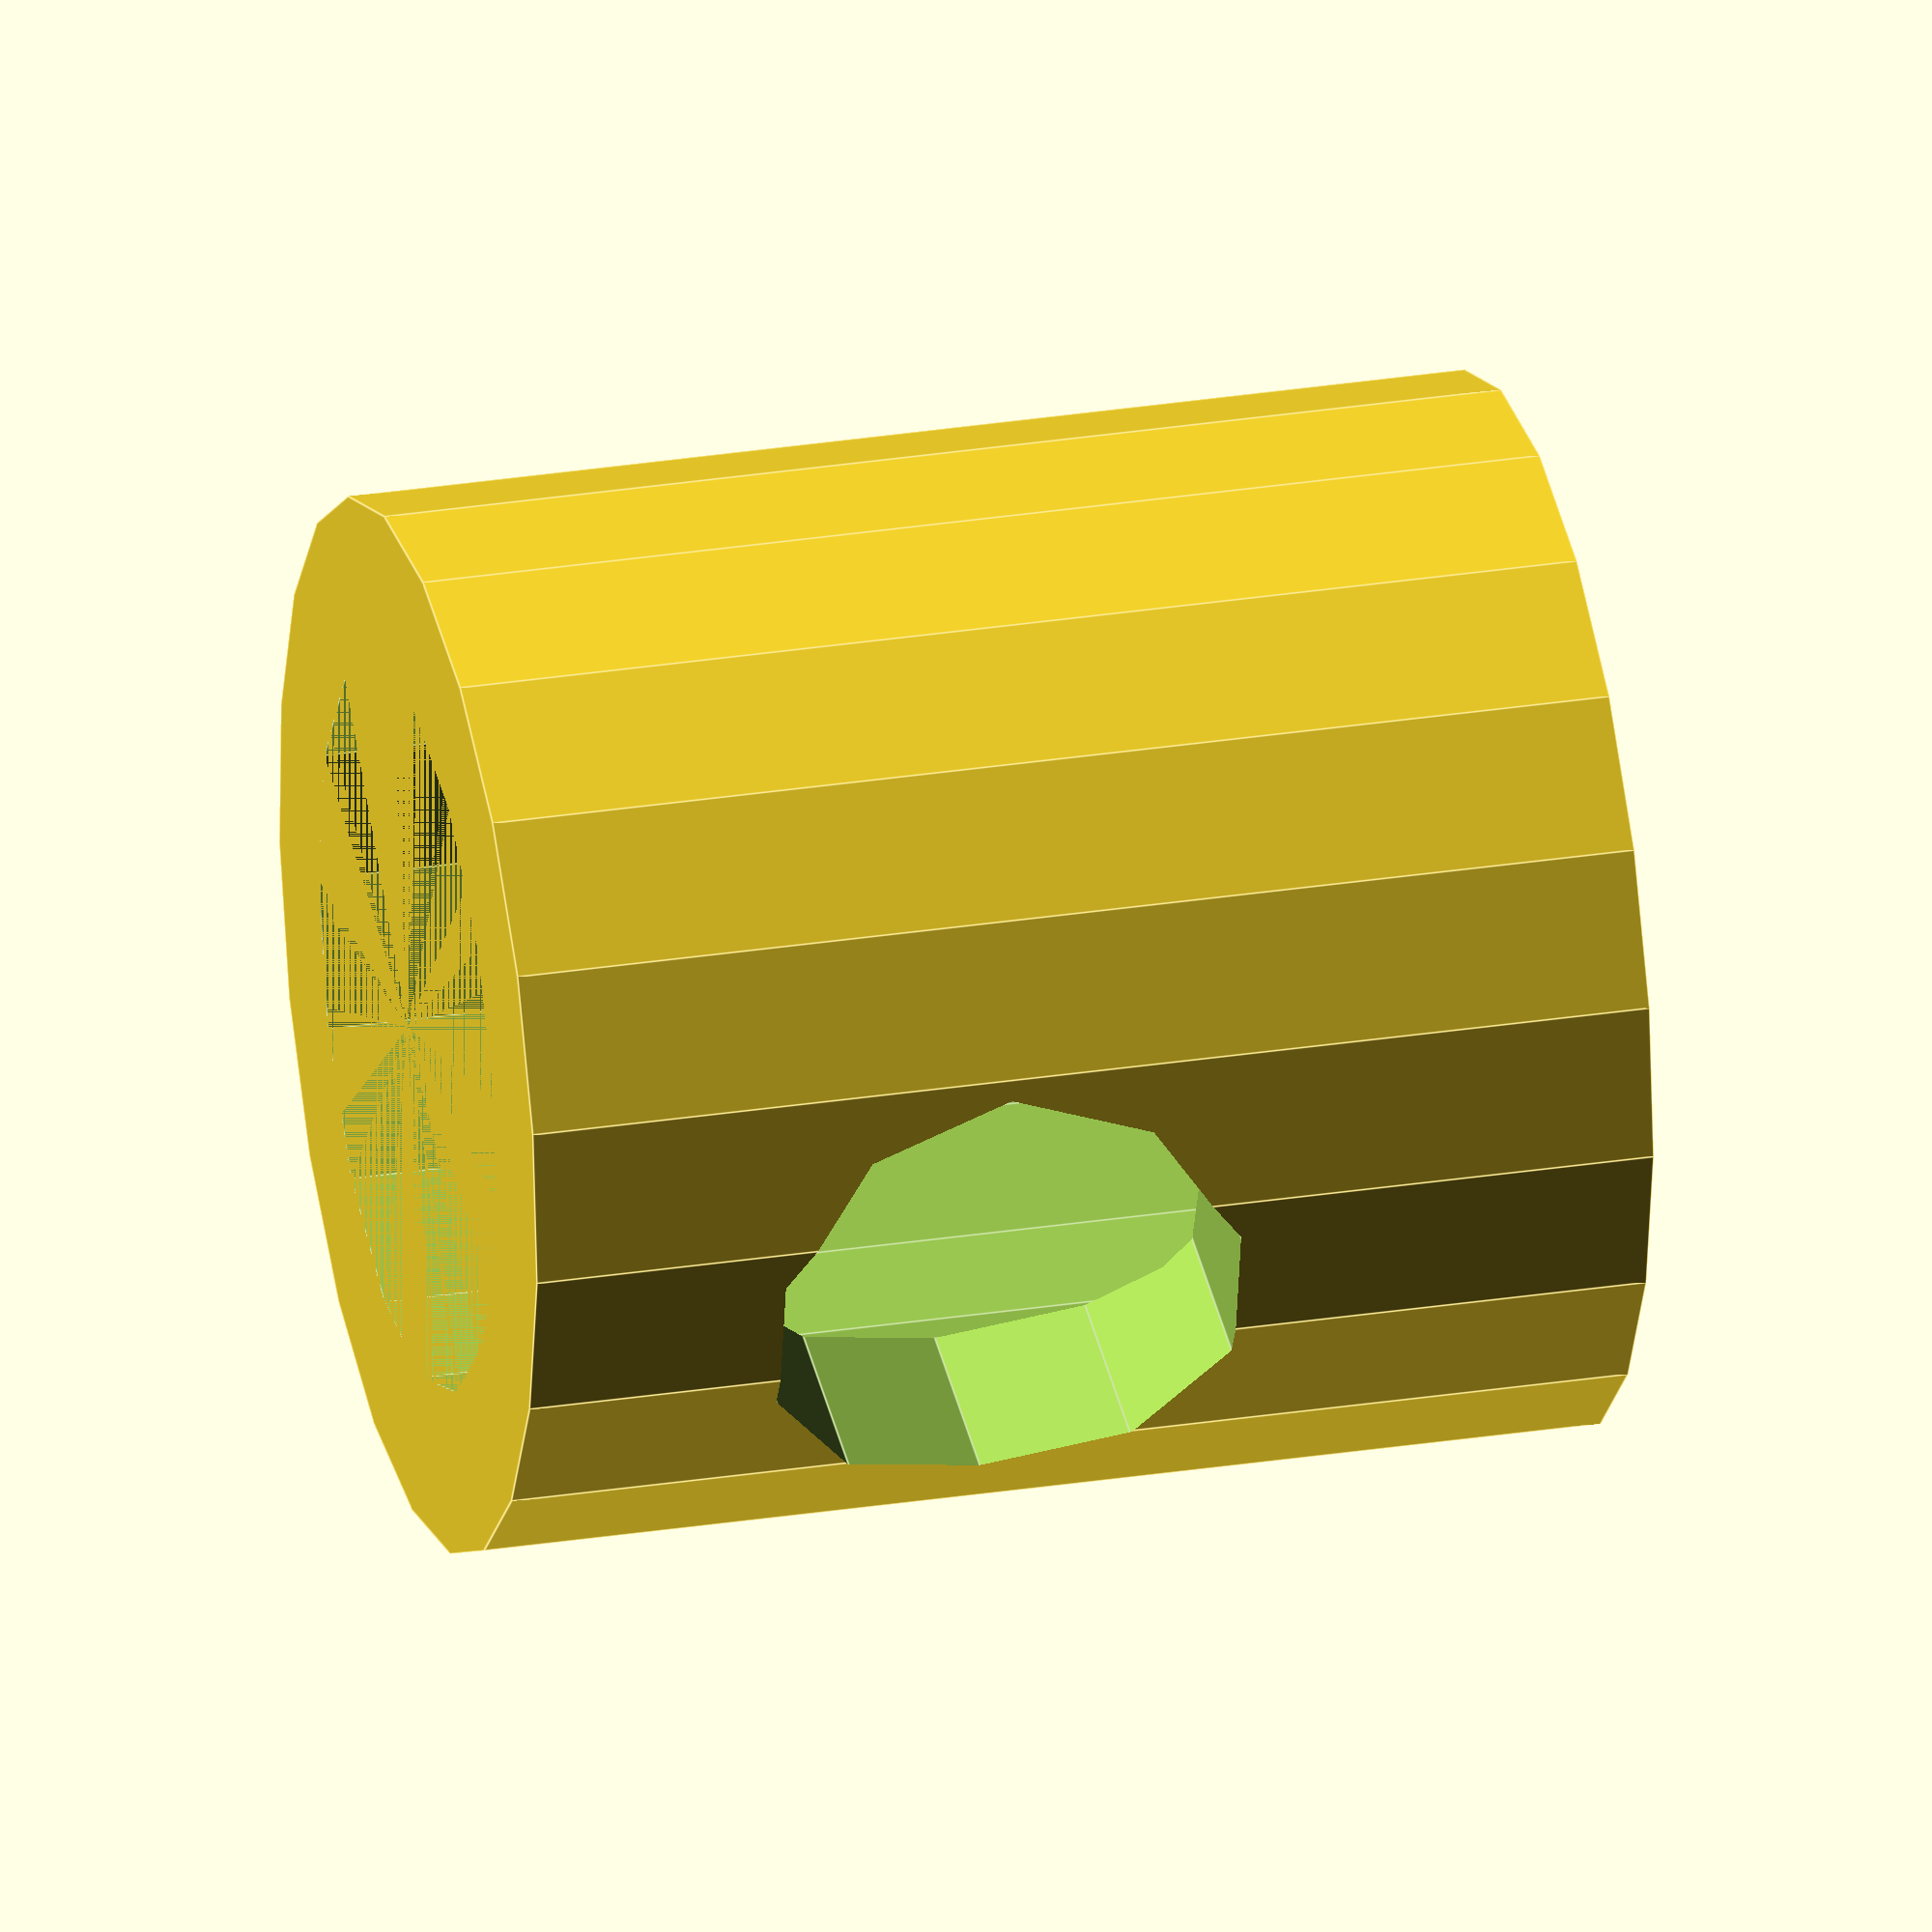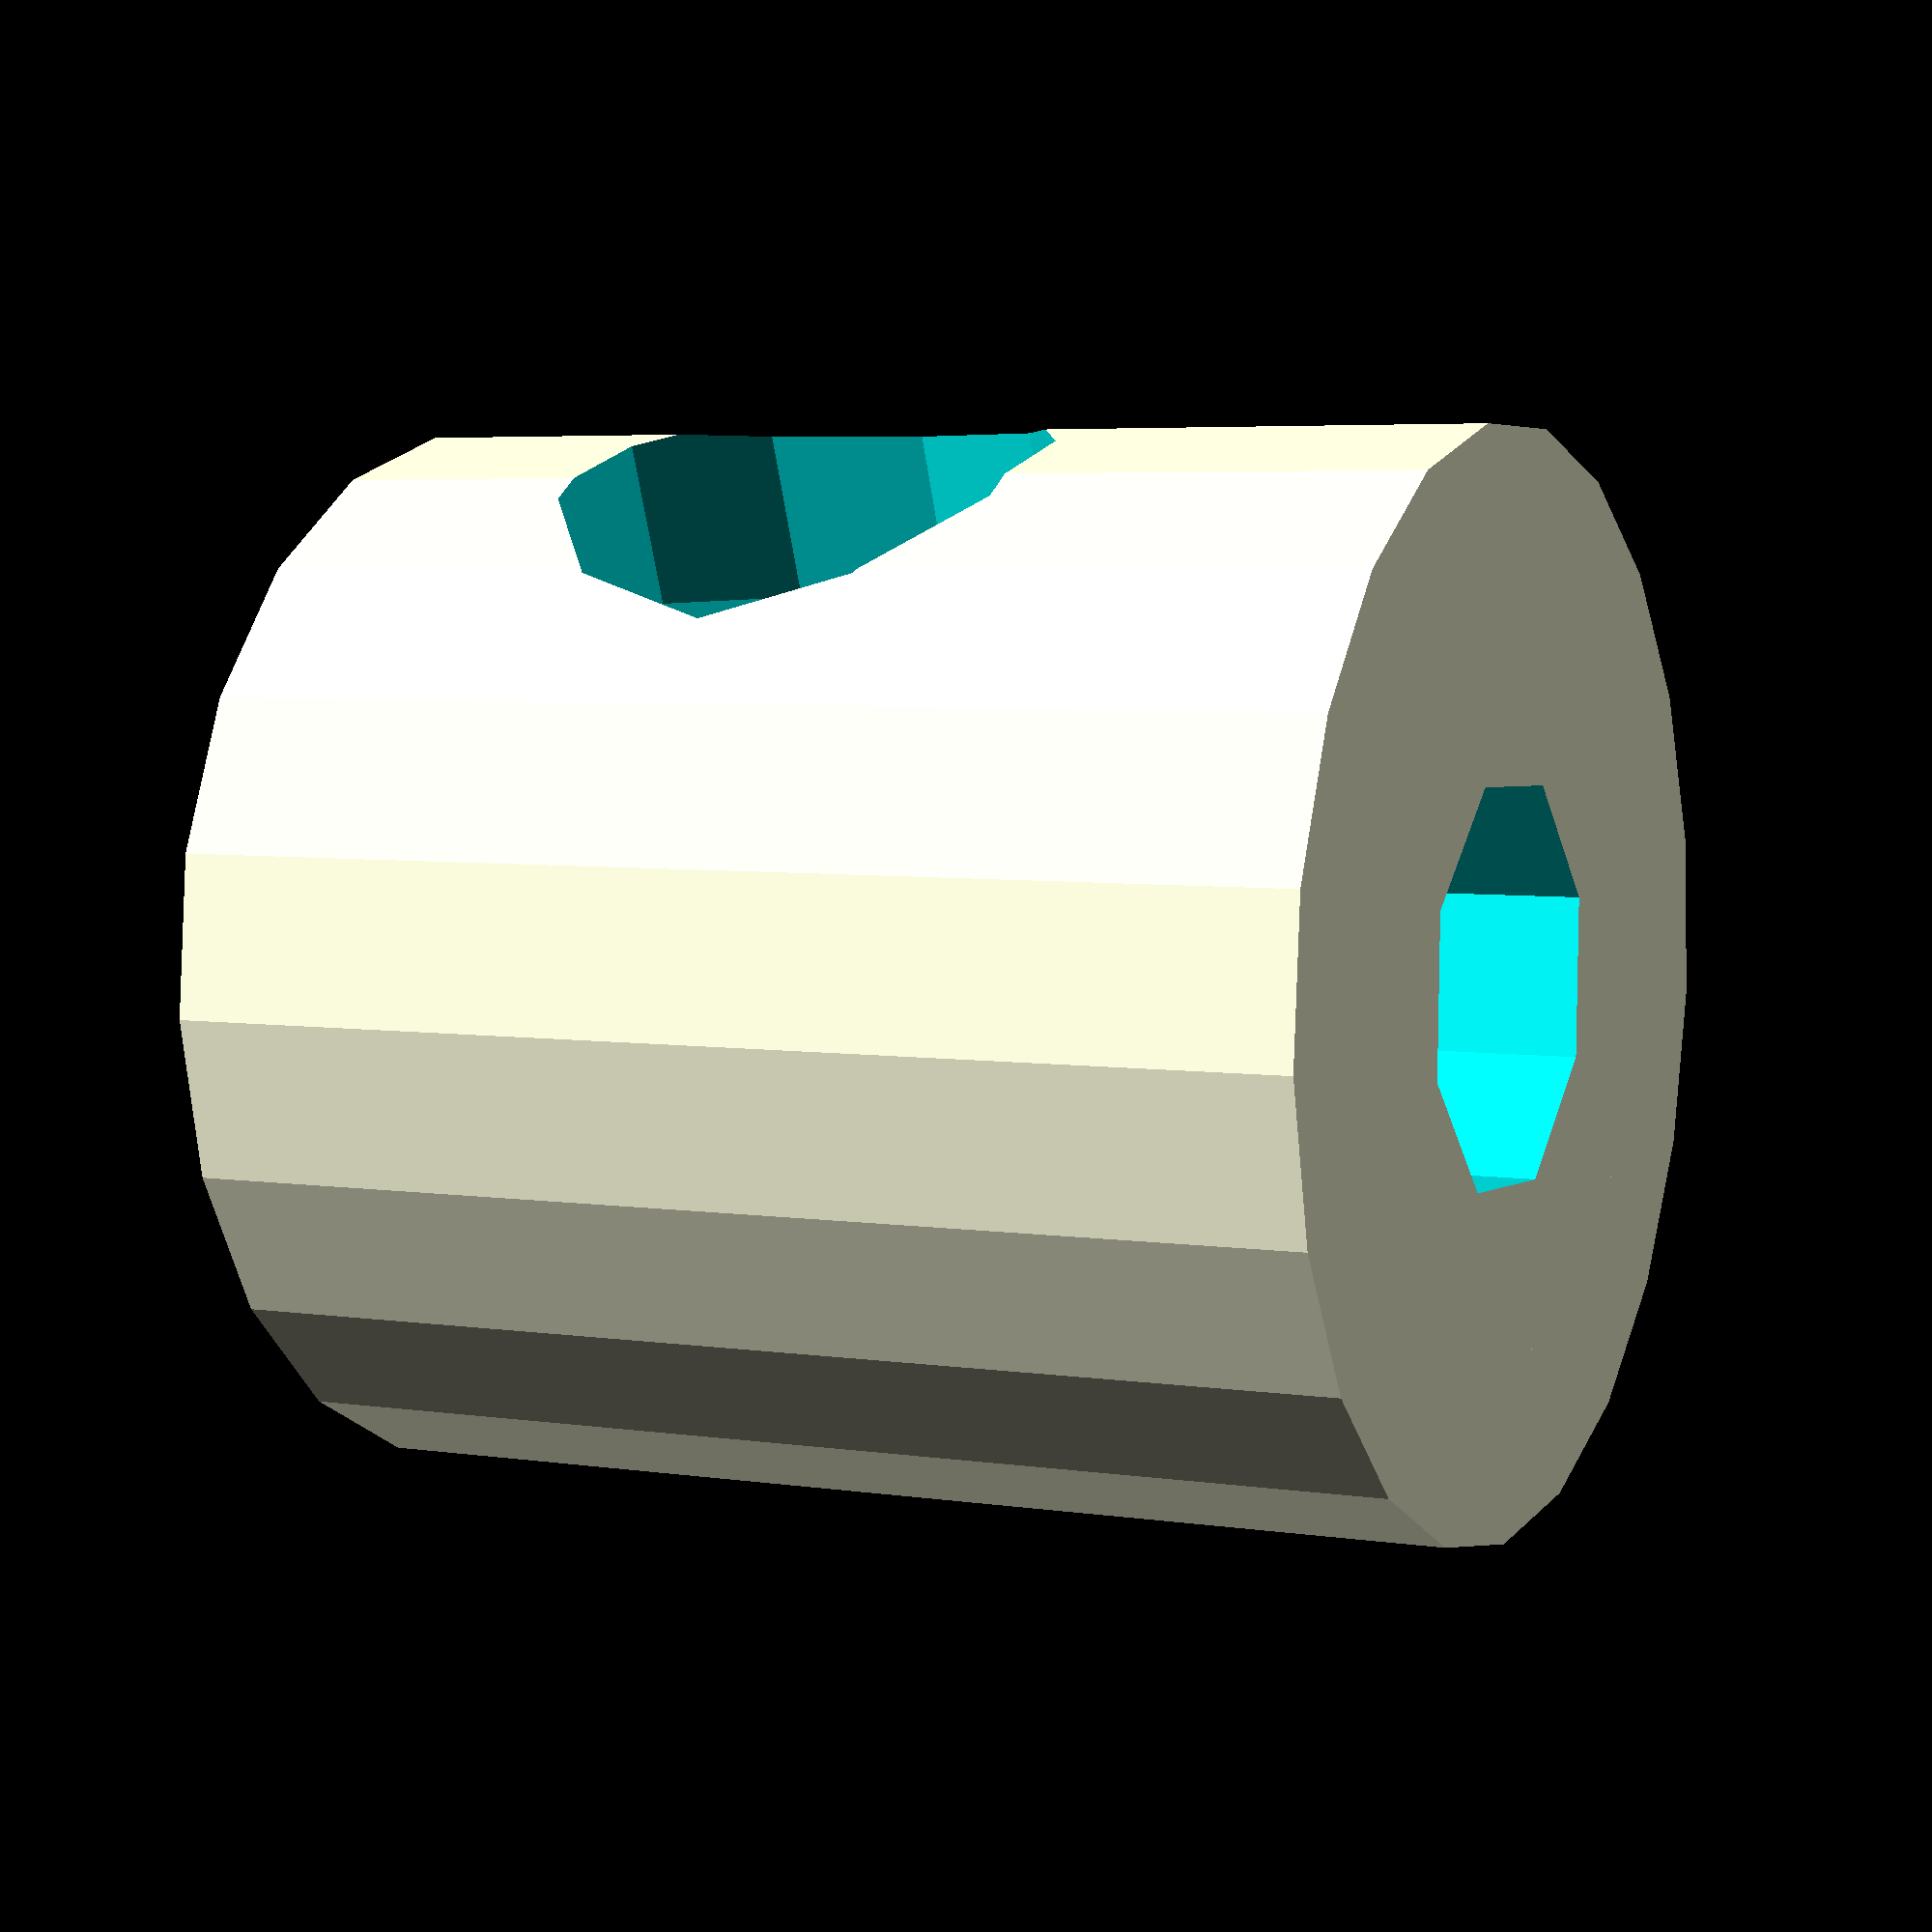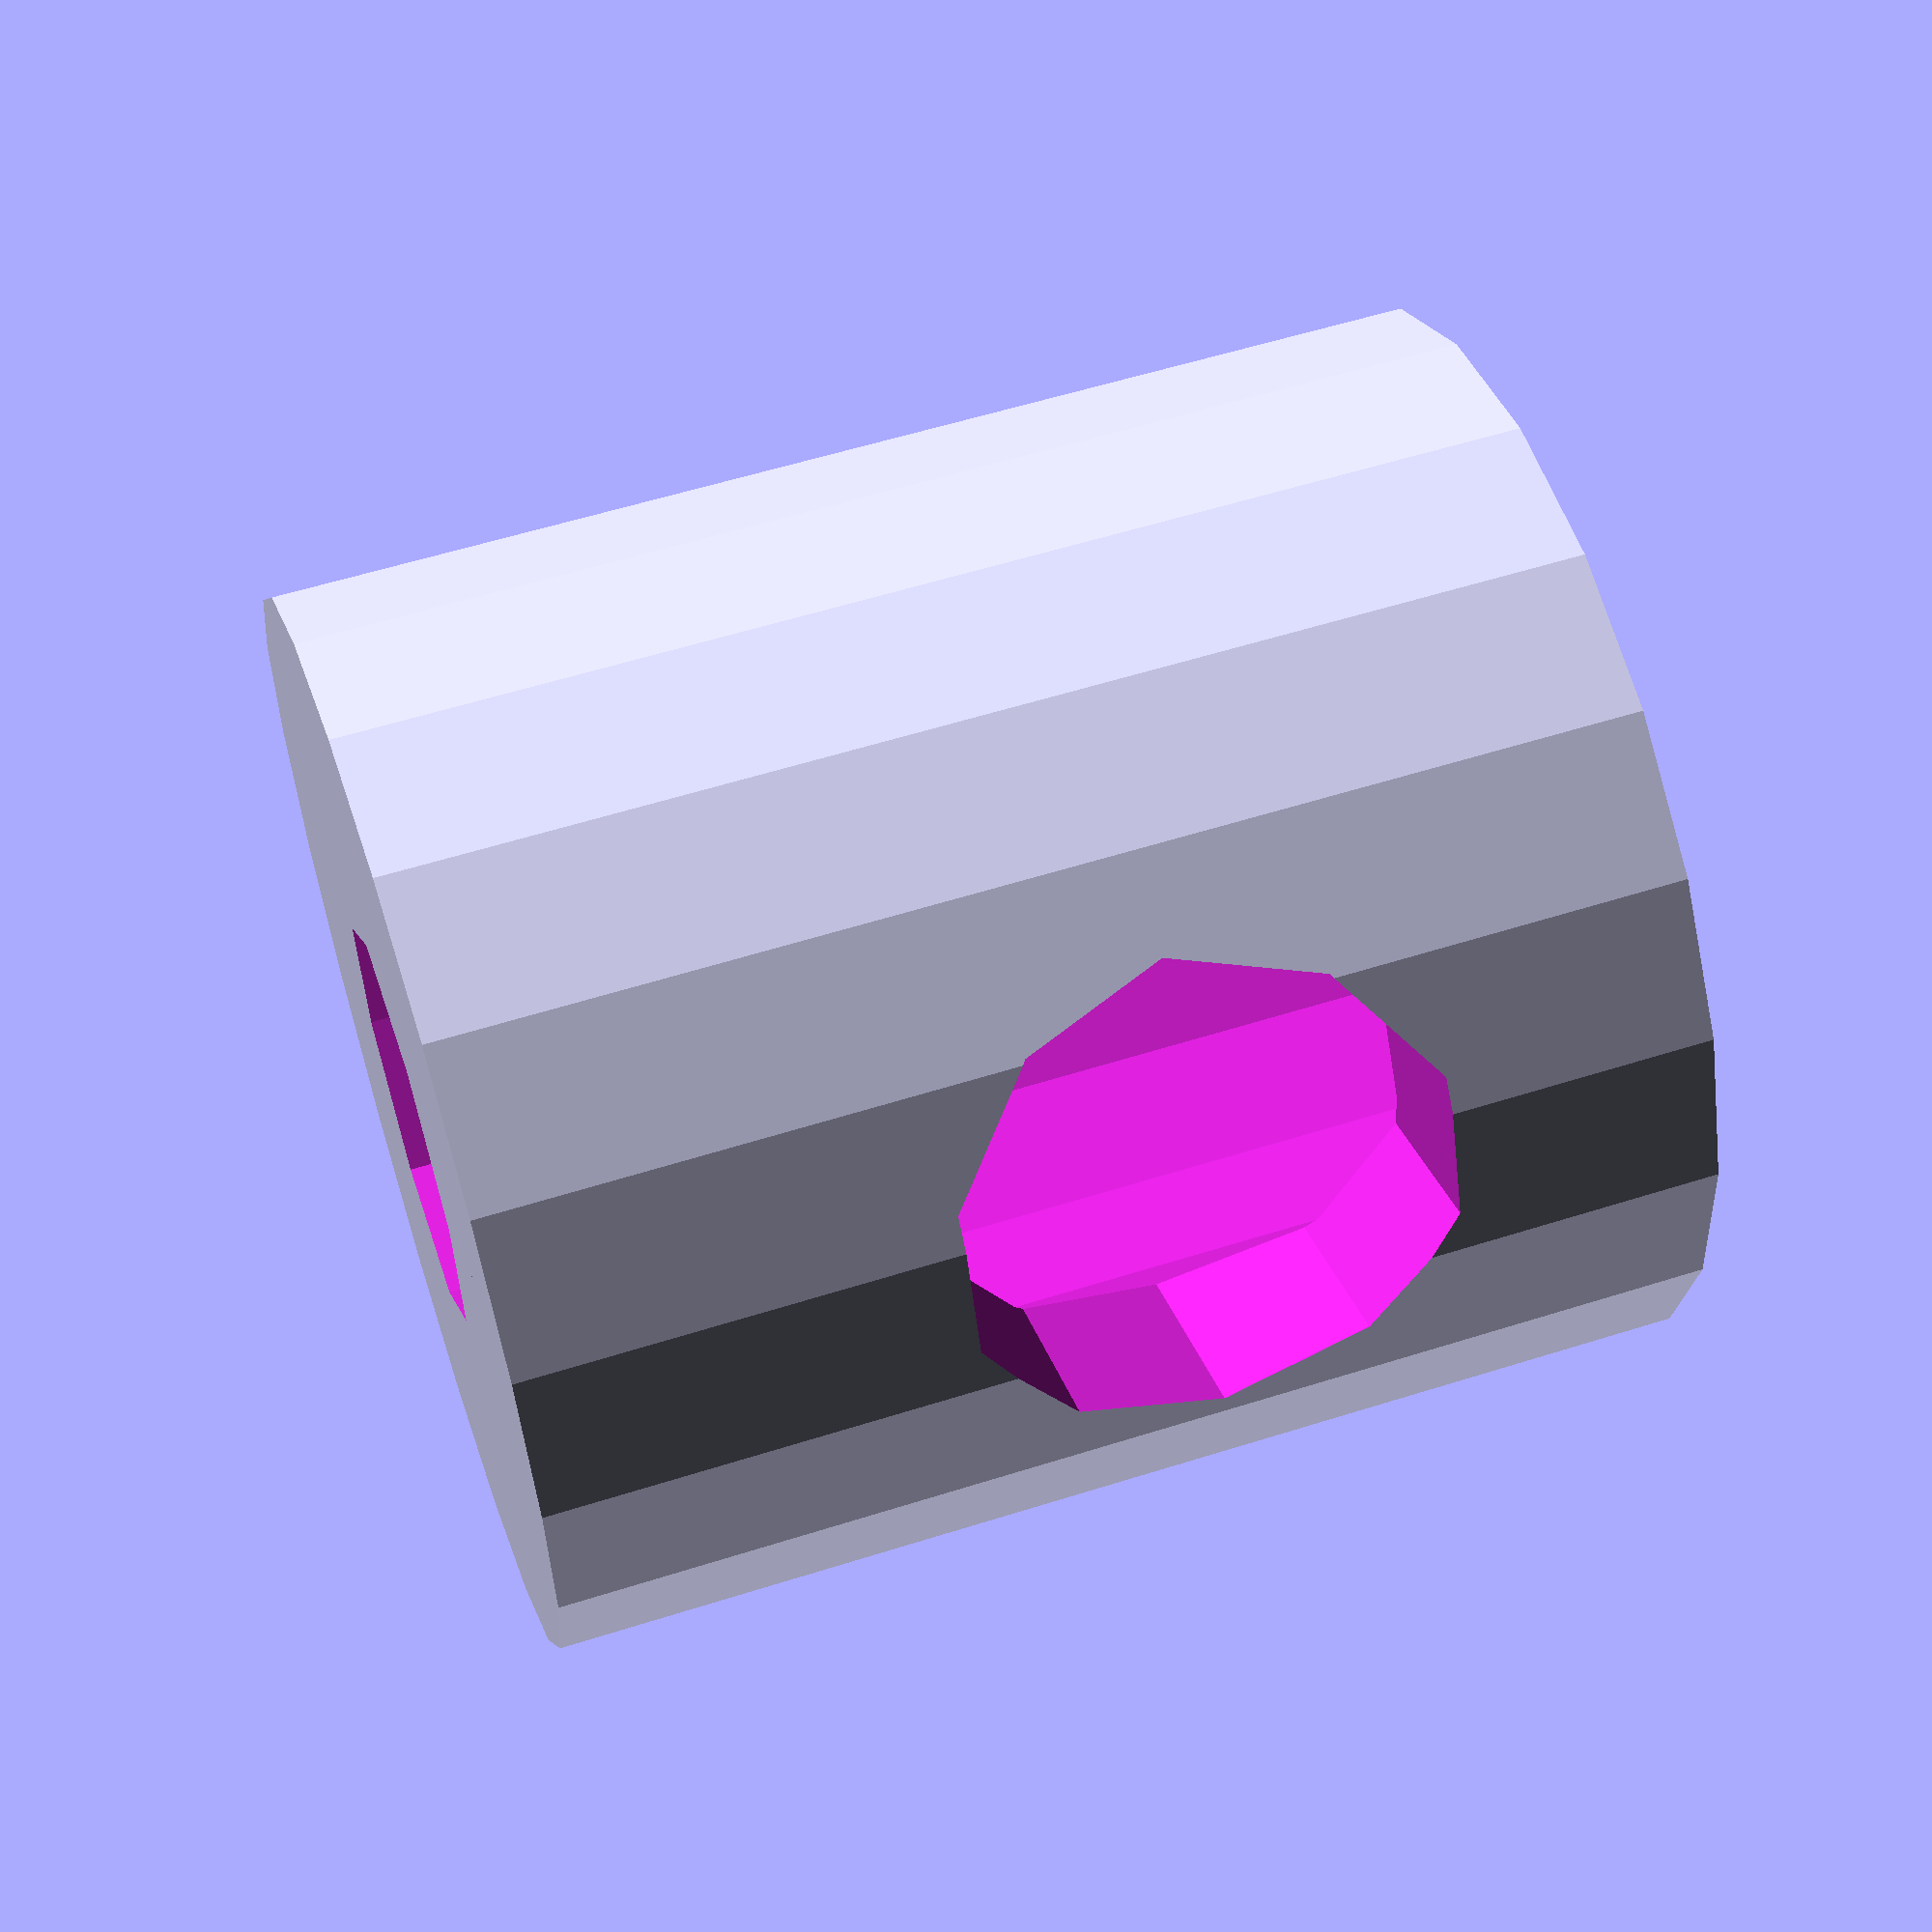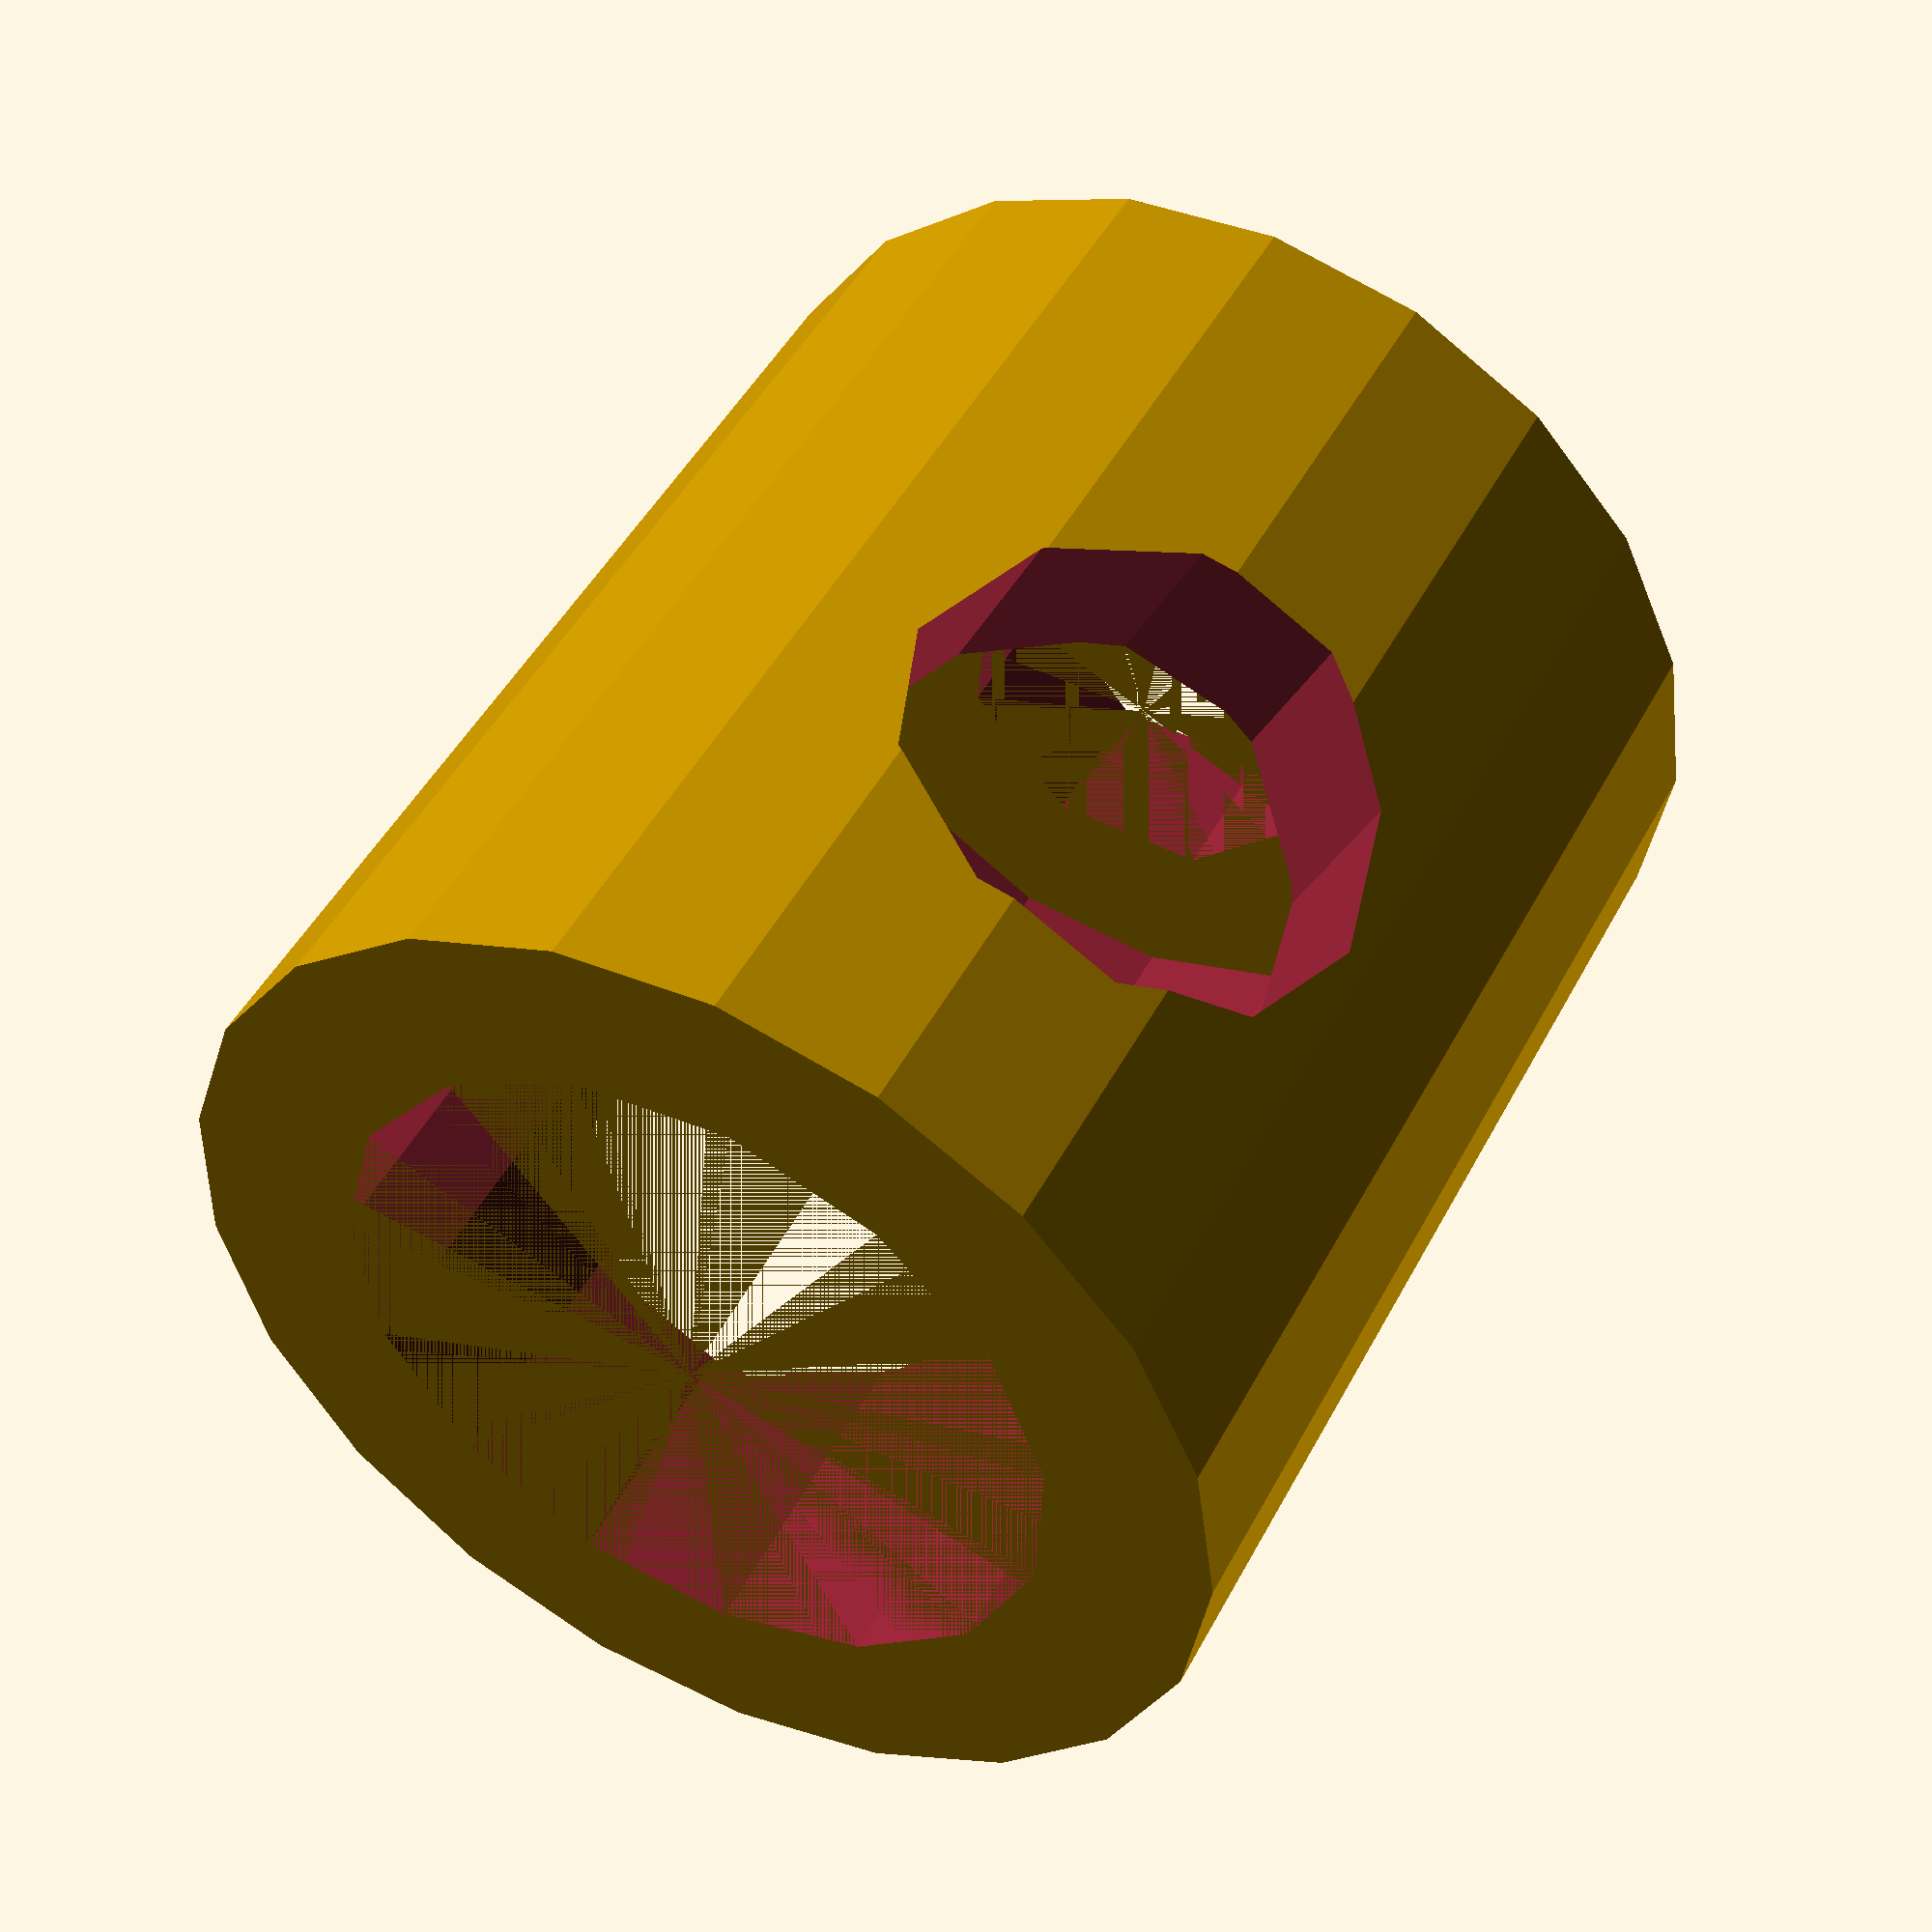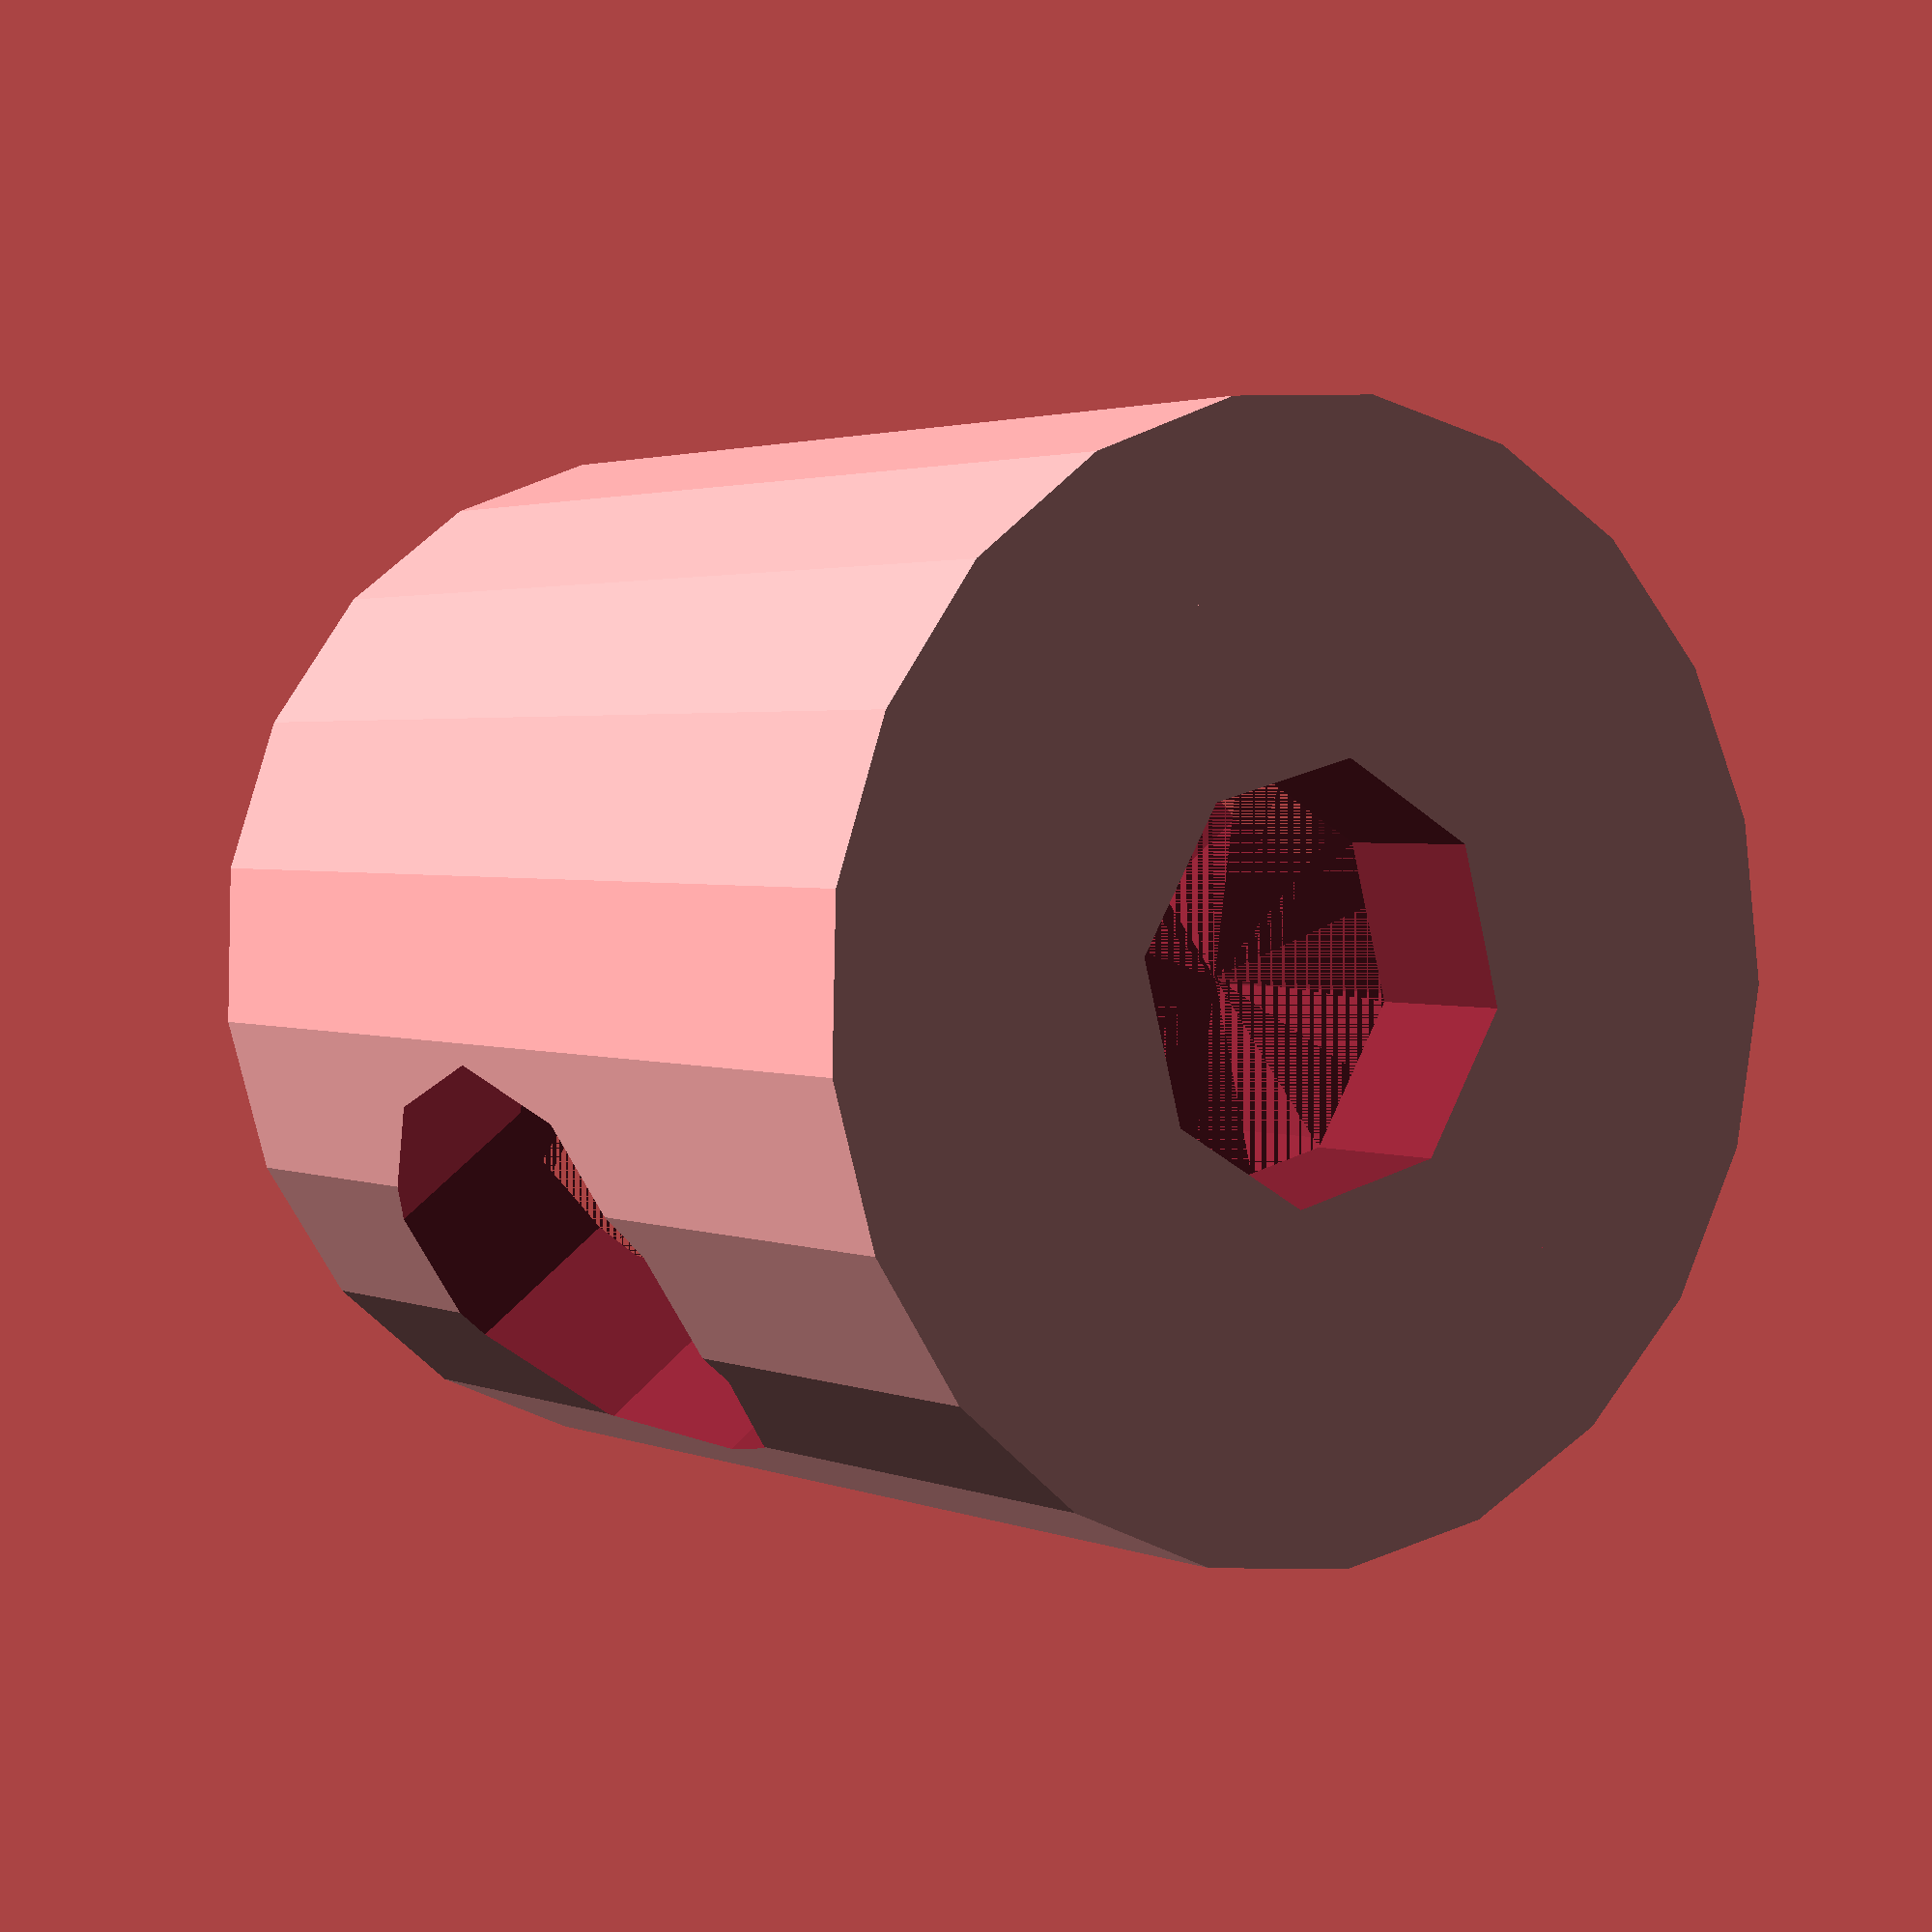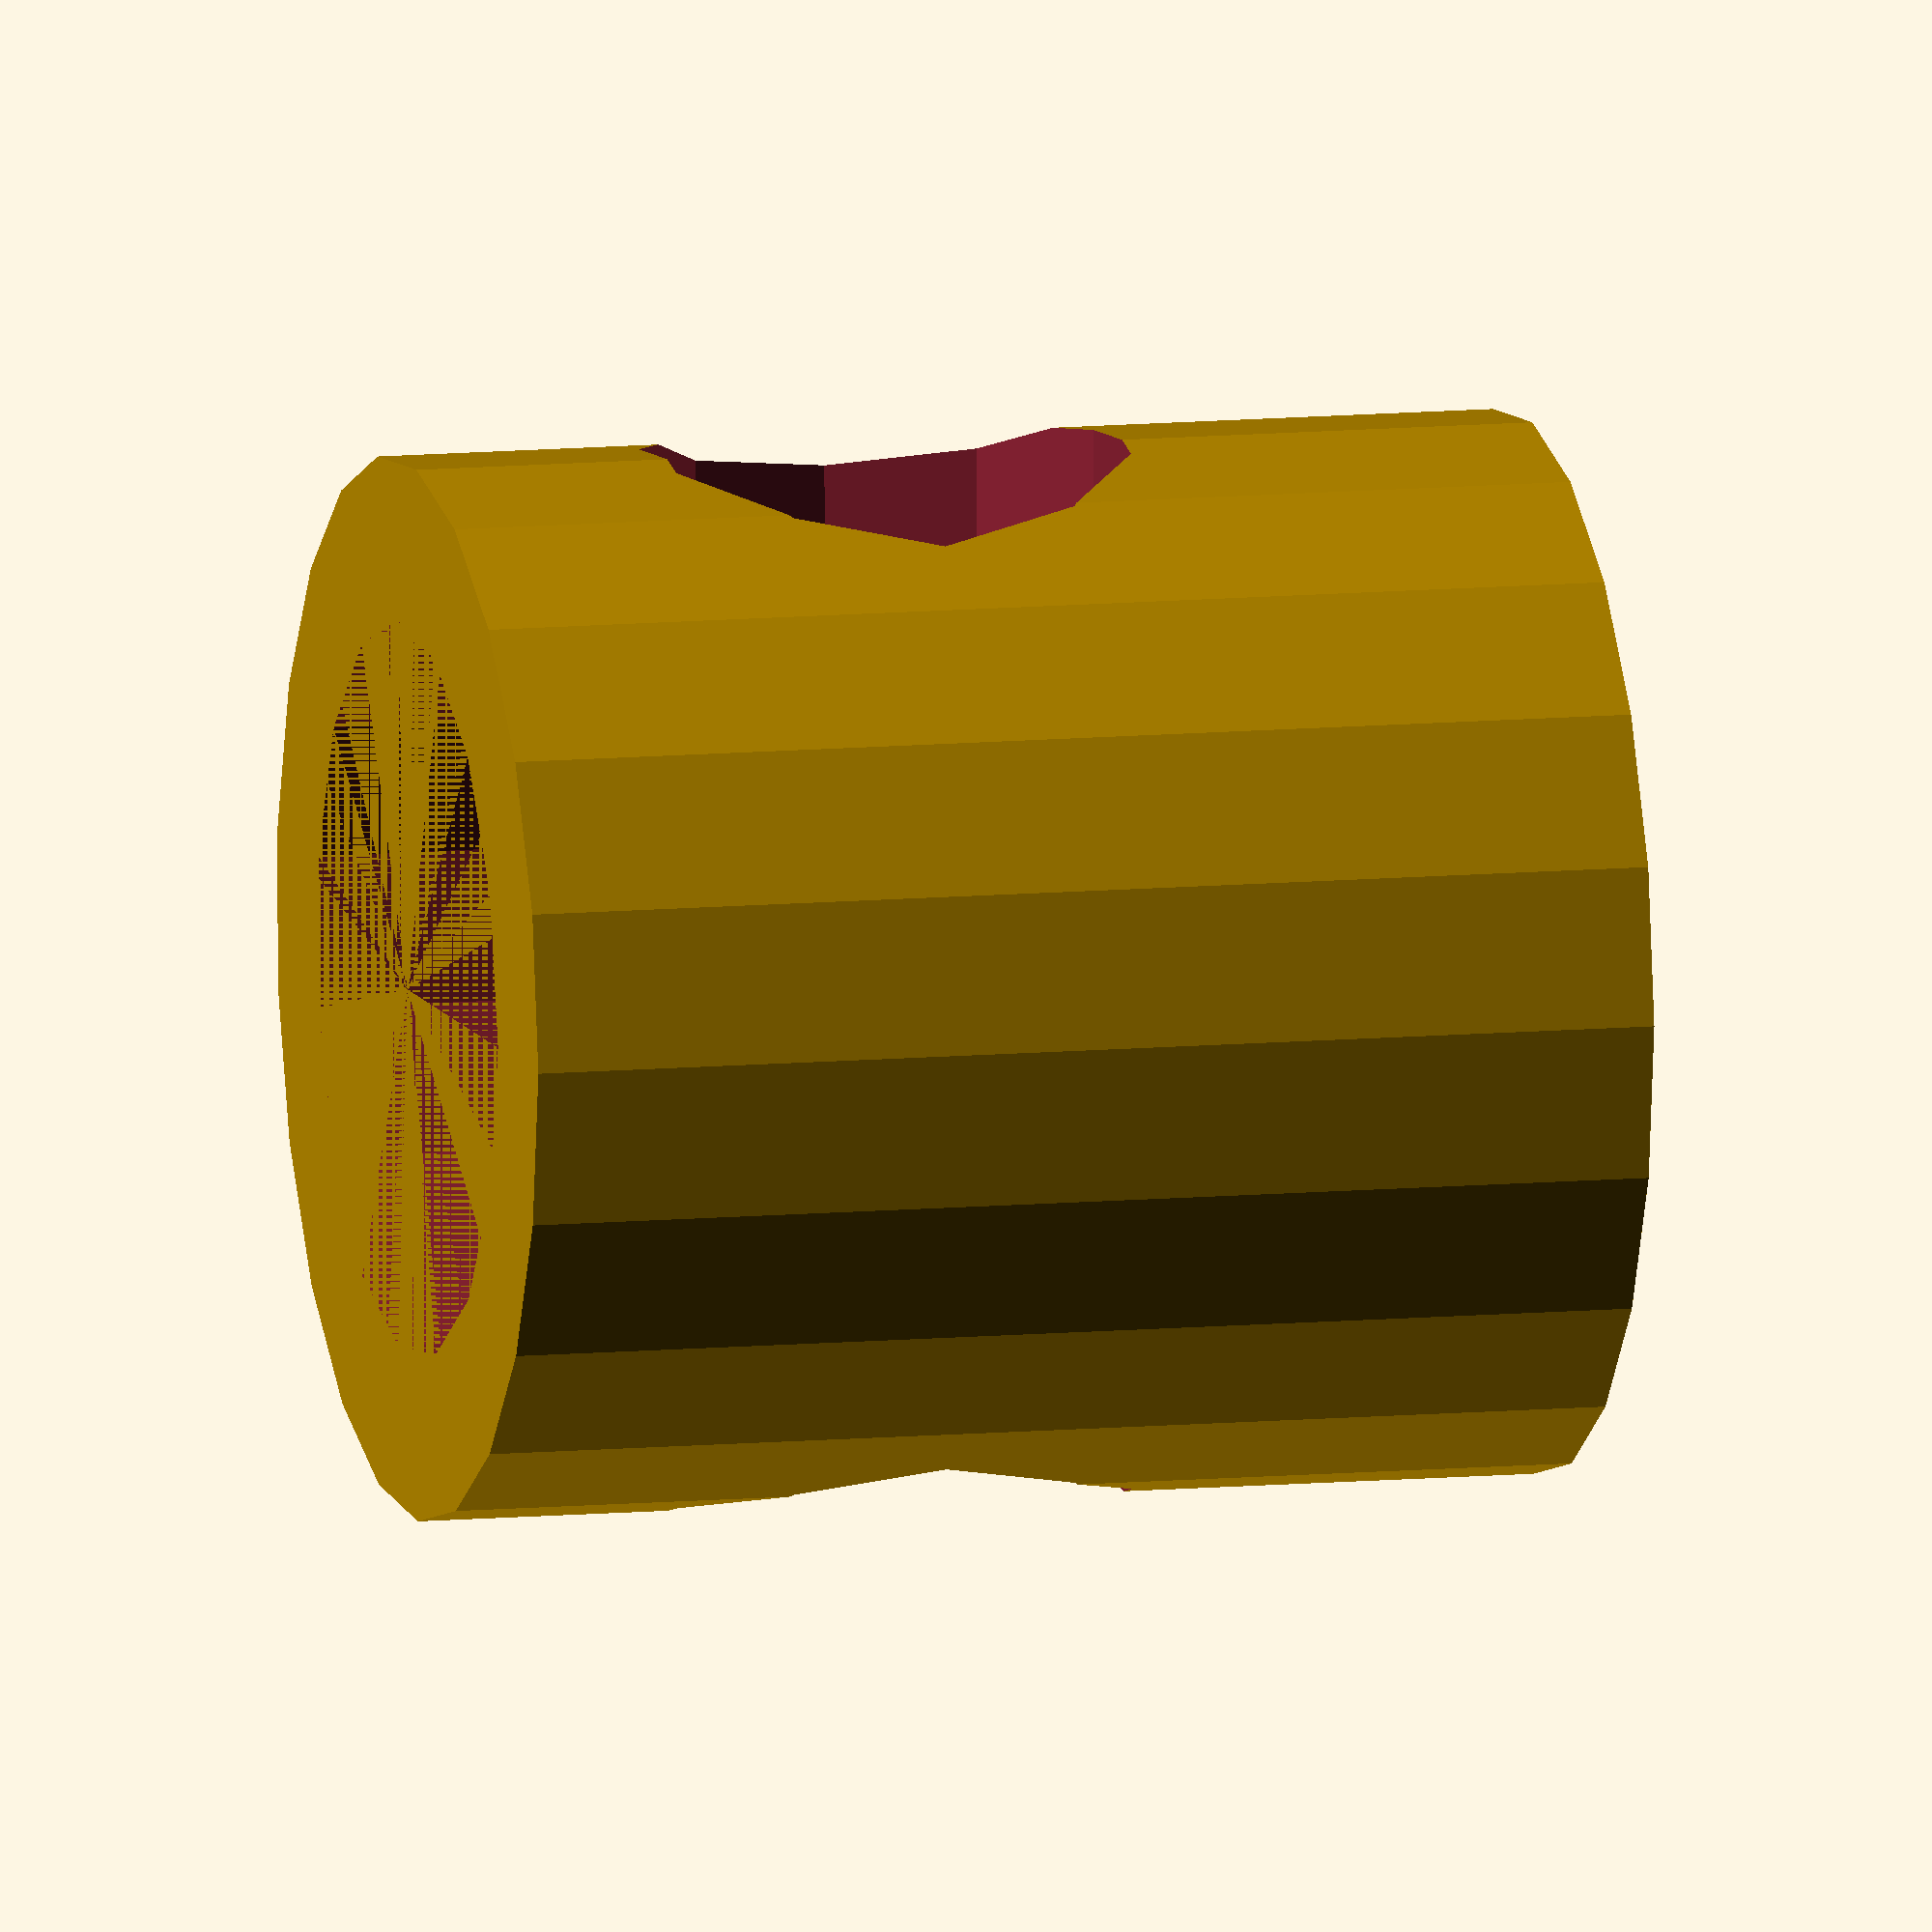
<openscad>




difference() {
	union() {
		difference() {
			cylinder(d = 9, h = 2);
			translate(v = [0, 0, -2]) {
				cylinder(d = 5, h = 4);
			}
		}
		difference() {
			cylinder(d = 13, h = 14);
			translate(v = [0, 0, -14]) {
				cylinder(d = 9, h = 28);
			}
		}
	}
	translate(v = [0, 0, 8]) {
		translate(v = [0, 15.0000000000, 0]) {
			rotate(a = [90, 0, 0]) {
				cylinder(d = 6, h = 30);
			}
		}
	}
}

</openscad>
<views>
elev=332.9 azim=105.3 roll=76.0 proj=o view=edges
elev=175.3 azim=200.9 roll=63.5 proj=p view=solid
elev=123.3 azim=116.2 roll=288.3 proj=p view=solid
elev=132.8 azim=26.7 roll=153.3 proj=p view=wireframe
elev=357.8 azim=127.2 roll=145.5 proj=p view=wireframe
elev=350.3 azim=359.7 roll=75.8 proj=o view=solid
</views>
